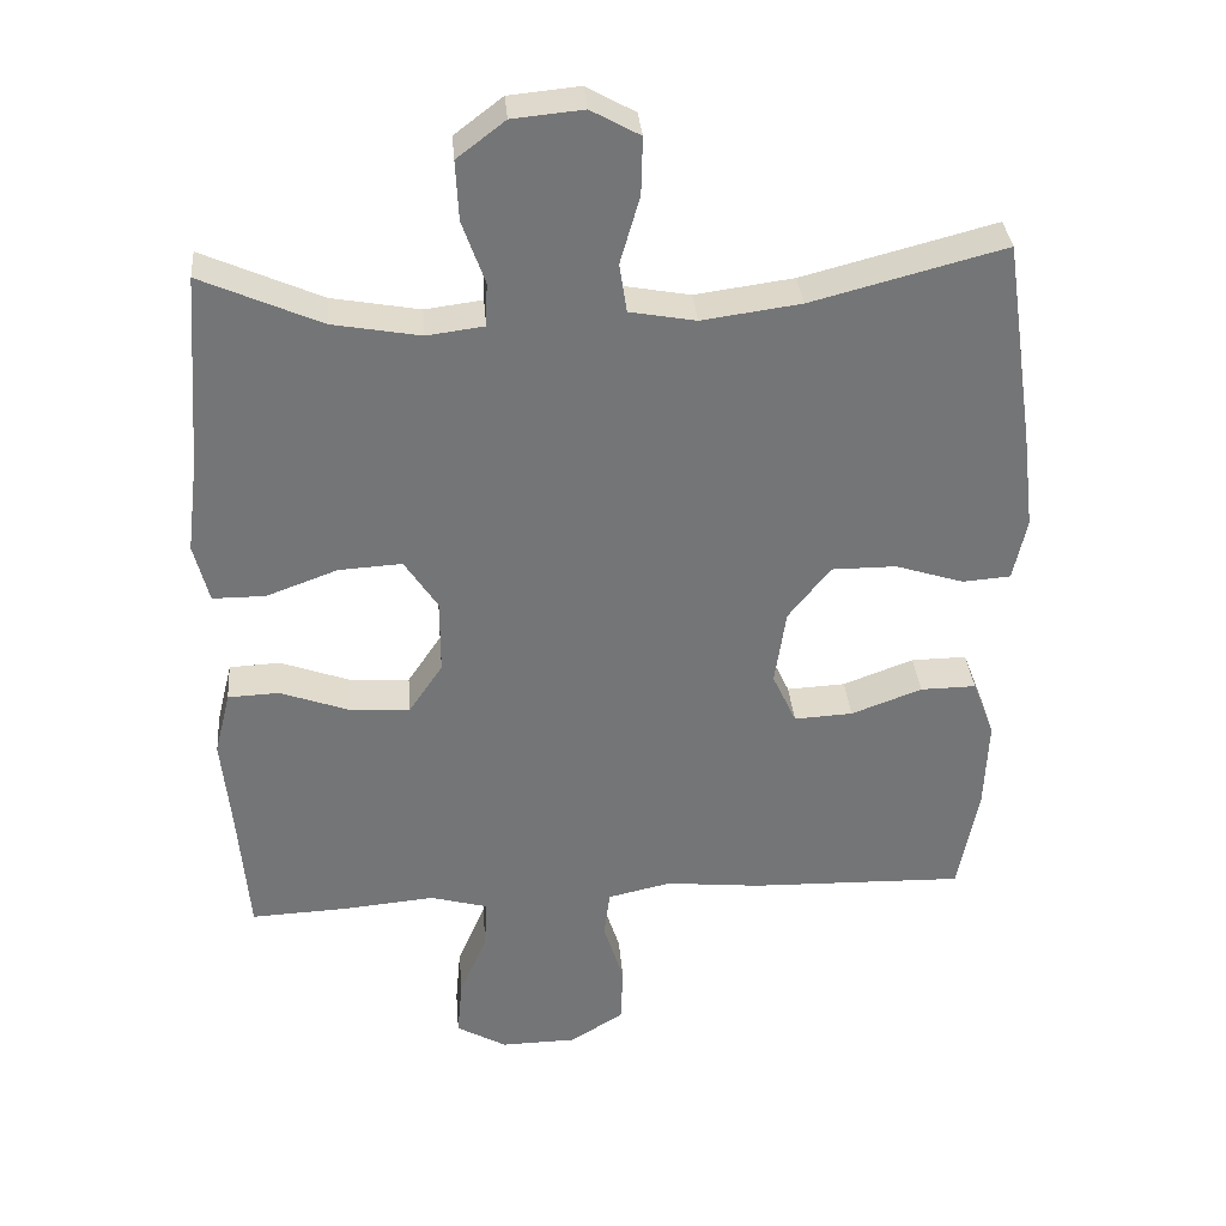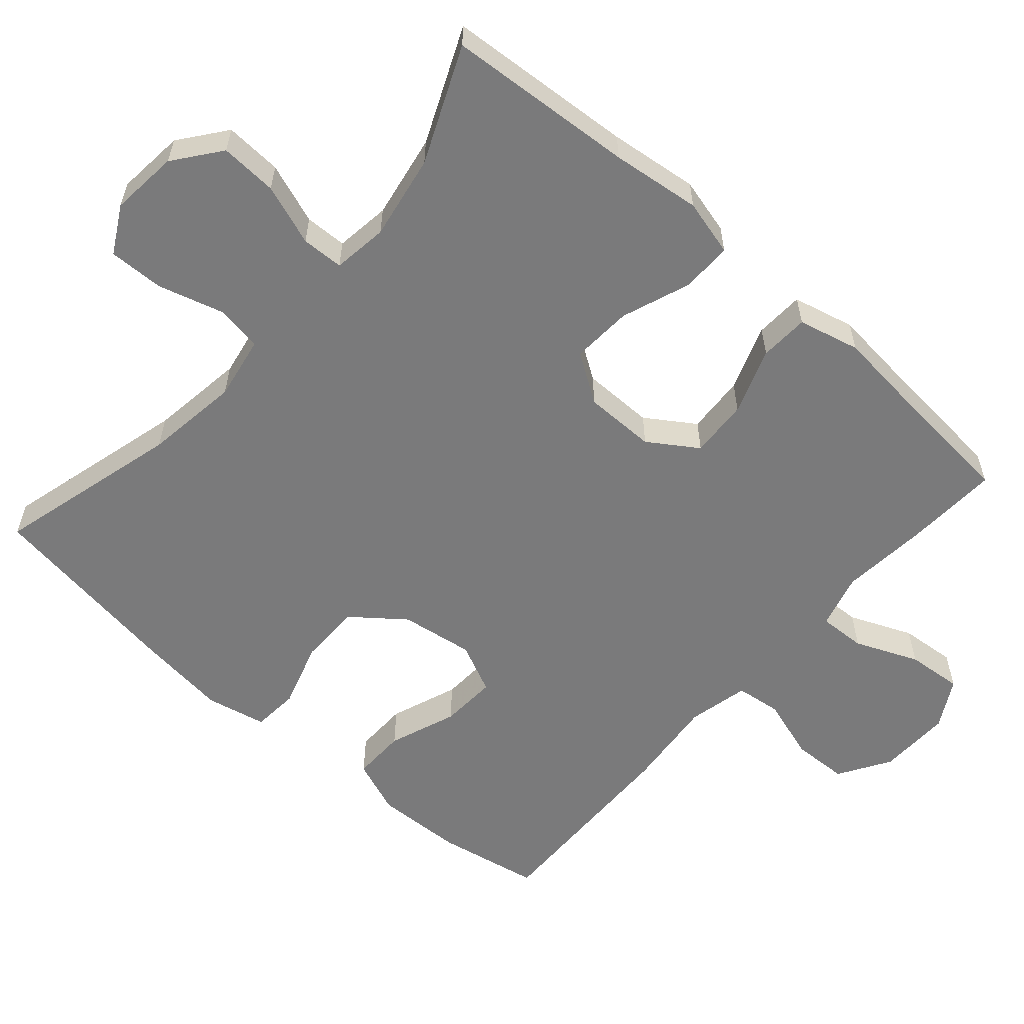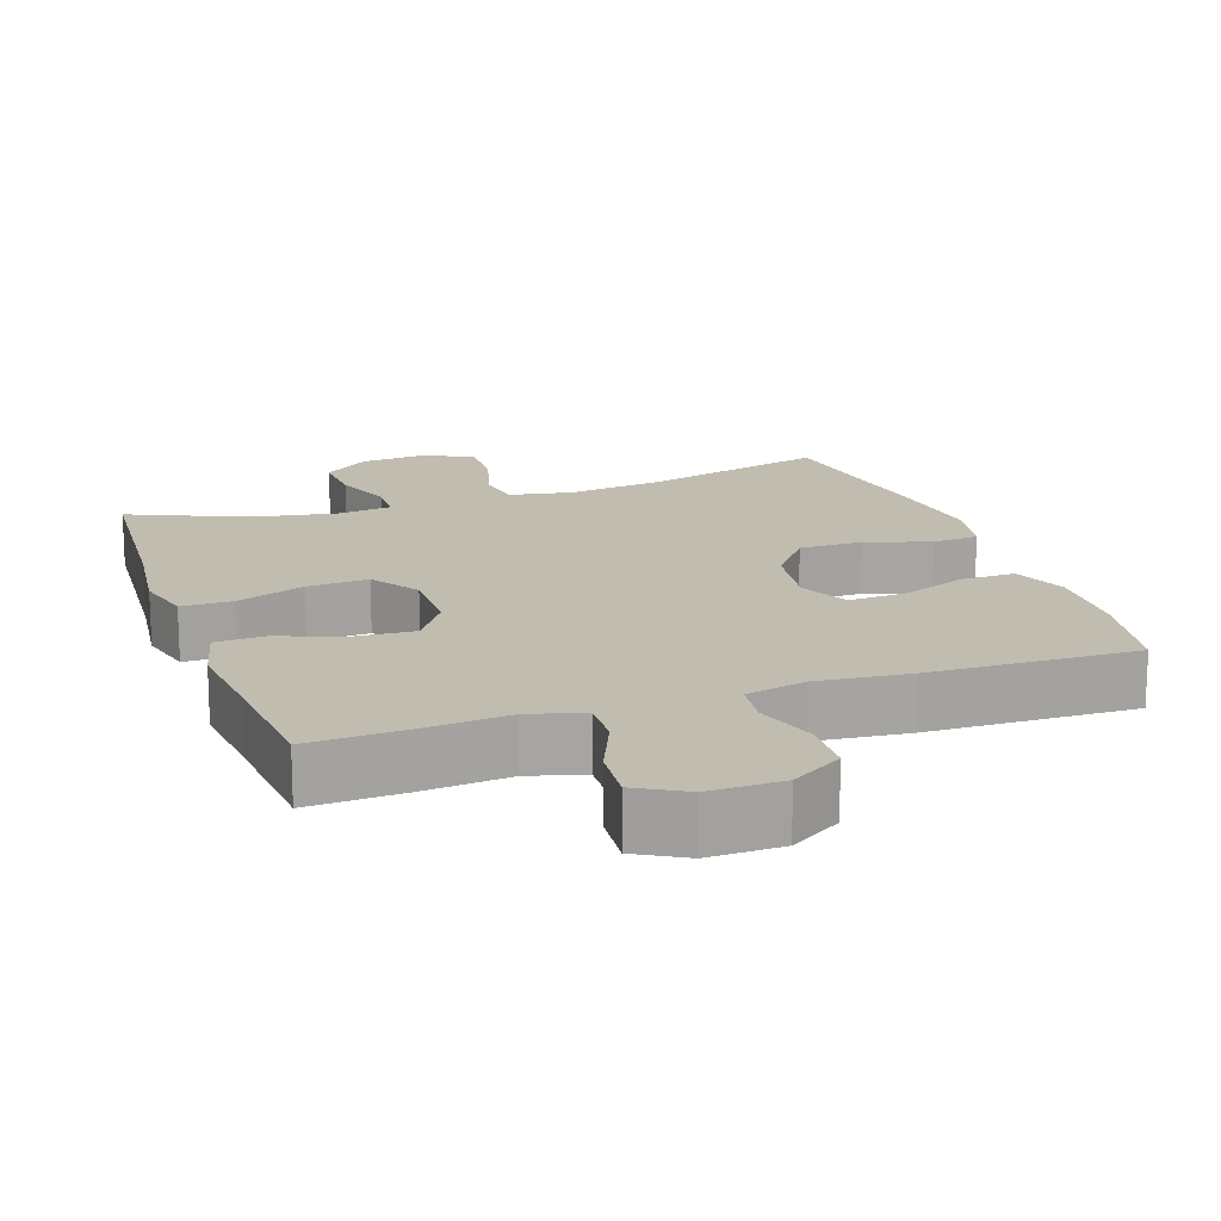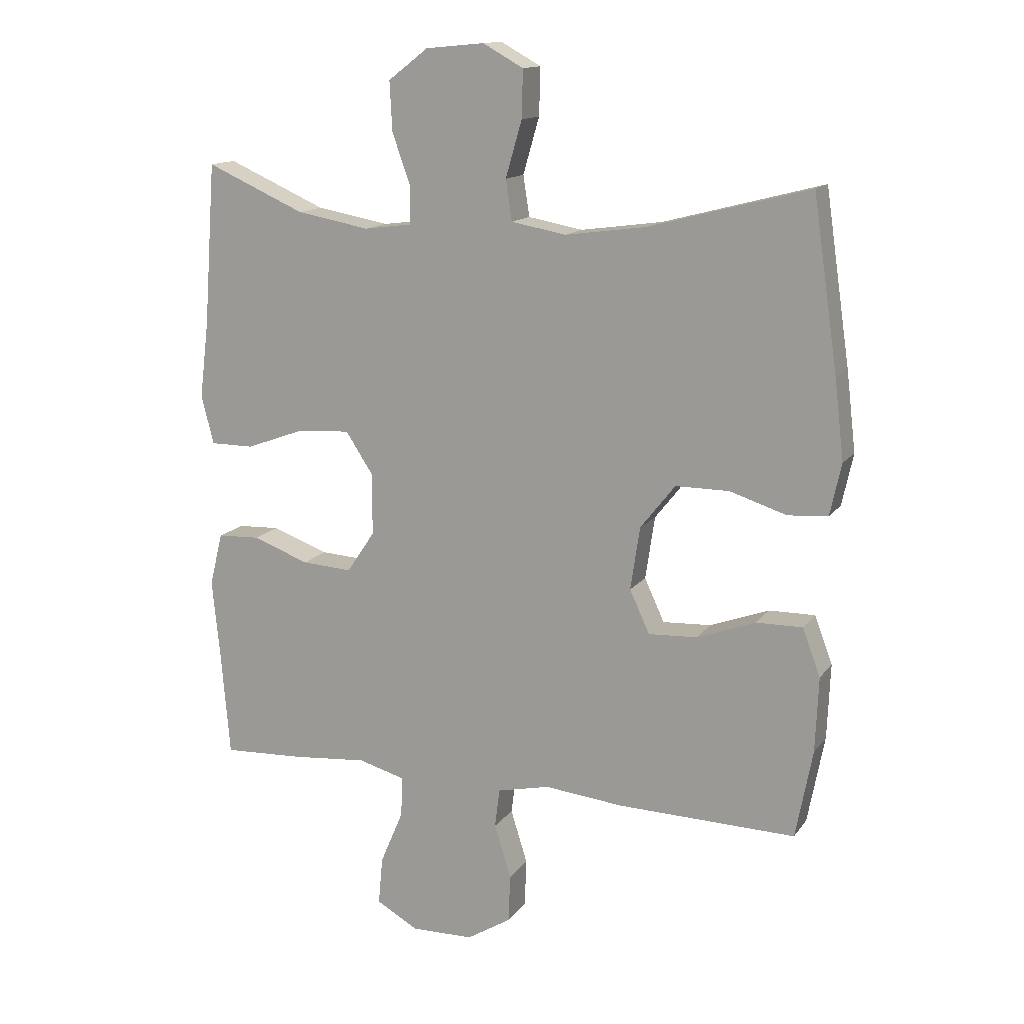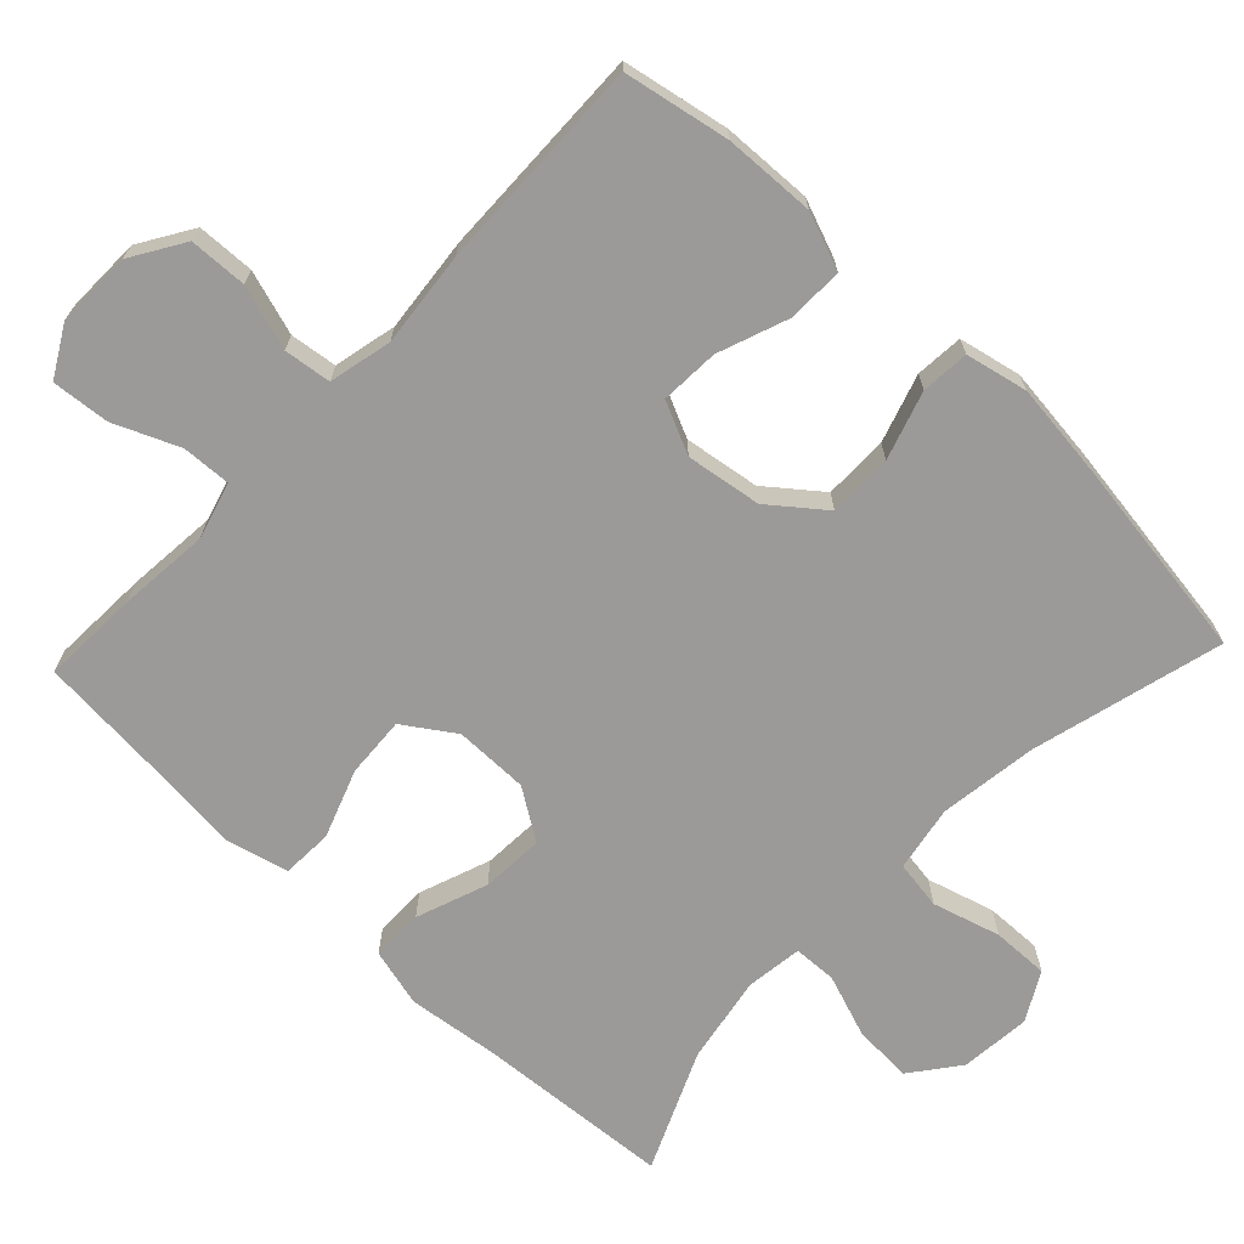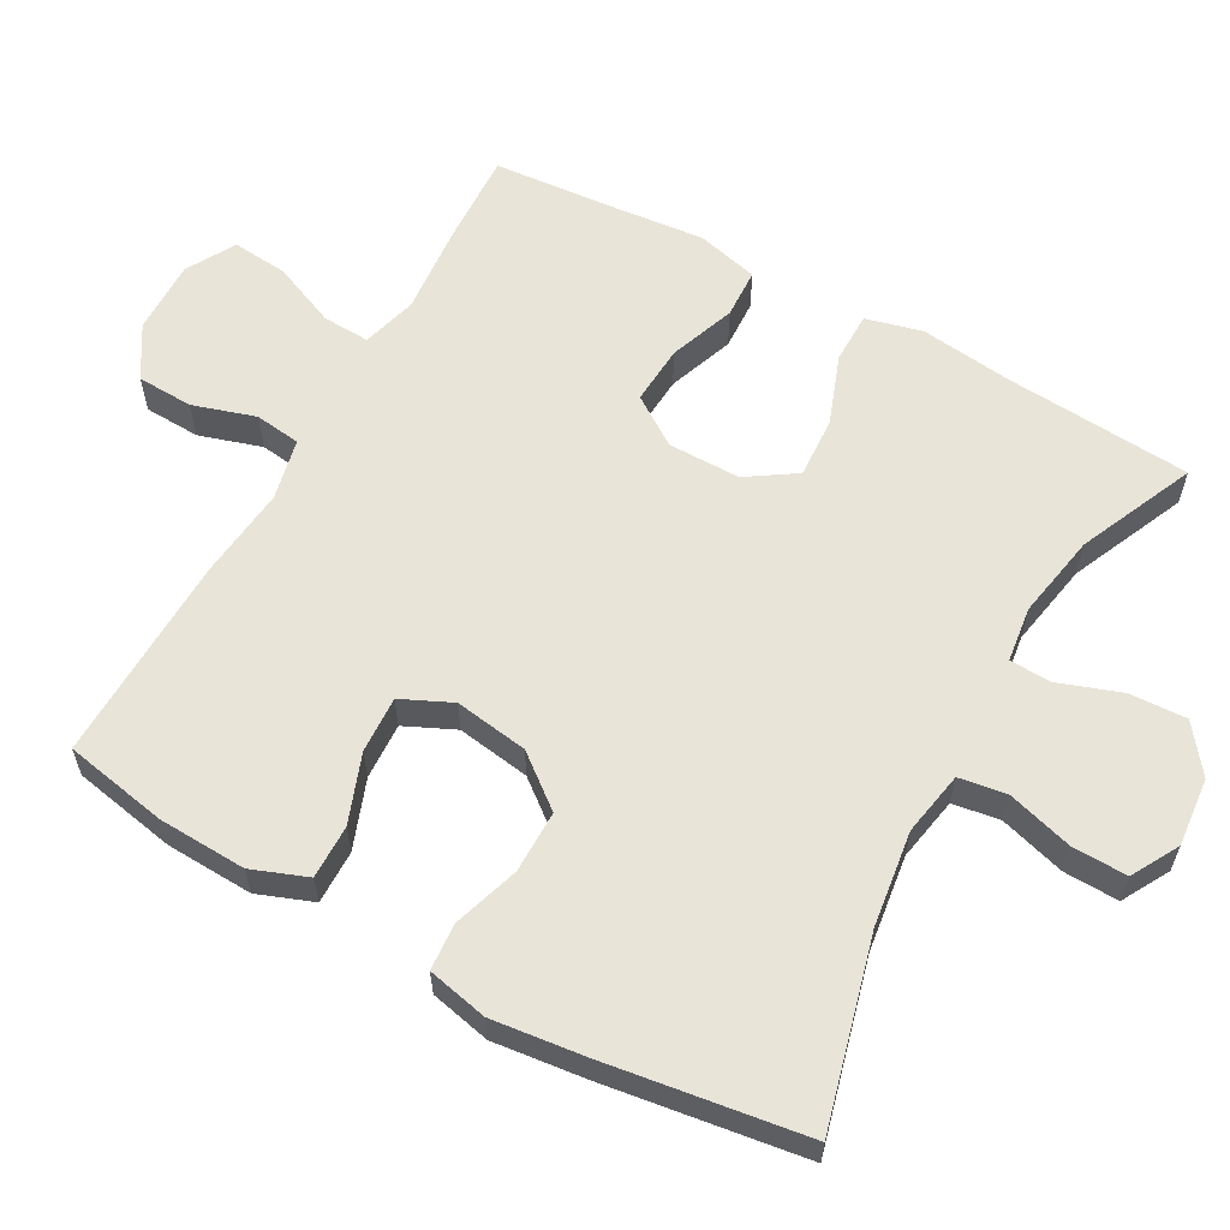
<metadata>
{"format":"obj","ext":"obj","renderer":"f3d","projection":"perspective","resolution":1024,"background":"white","views":[{"elev":33.9,"azim":175.2,"up":"+Z"},{"elev":-58.1,"azim":48.6,"up":"+Y"},{"elev":16.5,"azim":160.8,"up":"+Y"},{"elev":14.0,"azim":-157.2,"up":"+Z"},{"elev":-69.3,"azim":-133.5,"up":"+Y"},{"elev":60.2,"azim":-60.9,"up":"+Y"}]}
</metadata>
<code>
v -0.5 0.07 0.5
v -0.244 0.07 0.433
v -0.113 0.07 0.415
v -0.025 0.07 0.431
v -0.015 0.07 0.496
v -0.041 0.07 0.586
v -0.043 0.07 0.662
v 0.022 0.07 0.698
v 0.116 0.07 0.689
v 0.18 0.07 0.64
v 0.176 0.07 0.561
v 0.146 0.07 0.477
v 0.148 0.07 0.419
v 0.224 0.07 0.409
v 0.341 0.07 0.43
v 0.5 0.07 0.5
v 0.519 0.07 0.24
v 0.534 0.07 0.117
v 0.514 0.07 0.039
v 0.444 0.07 0.039
v 0.349 0.07 0.074
v 0.265 0.07 0.079
v 0.221 0.07 0.012
v 0.221 0.07 -0.087
v 0.266 0.07 -0.154
v 0.347 0.07 -0.149
v 0.438 0.07 -0.116
v 0.506 0.07 -0.119
v 0.527 0.07 -0.204
v 0.514 0.07 -0.334
v 0.5 0.07 -0.5
v 0.37 0.07 -0.494
v 0.249 0.07 -0.483
v 0.173 0.07 -0.504
v 0.176 0.07 -0.569
v 0.213 0.07 -0.656
v 0.22 0.07 -0.733
v 0.153 0.07 -0.771
v 0.052 0.07 -0.769
v -0.019 0.07 -0.725
v -0.022 0.07 -0.648
v 0.005 0.07 -0.562
v -0.003 0.07 -0.499
v -0.087 0.07 -0.48
v -0.214 0.07 -0.493
v -0.5 0.07 -0.5
v -0.527 0.07 -0.358
v -0.532 0.07 -0.237
v -0.503 0.07 -0.161
v -0.429 0.07 -0.162
v -0.335 0.07 -0.197
v -0.257 0.07 -0.201
v -0.225 0.07 -0.132
v -0.24 0.07 -0.031
v -0.296 0.07 0.04
v -0.382 0.07 0.04
v -0.473 0.07 0.011
v -0.537 0.07 0.016
v -0.555 0.07 0.099
v -0.54 0.07 0.226
v -0.5 0 0.5
v -0.244 0 0.433
v -0.113 0 0.415
v -0.025 0 0.431
v -0.015 0 0.496
v -0.041 0 0.586
v -0.043 0 0.662
v 0.022 0 0.698
v 0.116 0 0.689
v 0.18 0 0.64
v 0.176 0 0.561
v 0.146 0 0.477
v 0.148 0 0.419
v 0.224 0 0.409
v 0.341 0 0.43
v 0.5 0 0.5
v 0.519 0 0.24
v 0.534 0 0.117
v 0.514 0 0.039
v 0.444 0 0.039
v 0.349 0 0.074
v 0.265 0 0.079
v 0.221 0 0.012
v 0.221 0 -0.087
v 0.266 0 -0.154
v 0.347 0 -0.149
v 0.438 0 -0.116
v 0.506 0 -0.119
v 0.527 0 -0.204
v 0.514 0 -0.334
v 0.5 0 -0.5
v 0.37 0 -0.494
v 0.249 0 -0.483
v 0.173 0 -0.504
v 0.176 0 -0.569
v 0.213 0 -0.656
v 0.22 0 -0.733
v 0.153 0 -0.771
v 0.052 0 -0.769
v -0.019 0 -0.725
v -0.022 0 -0.648
v 0.005 0 -0.562
v -0.003 0 -0.499
v -0.087 0 -0.48
v -0.214 0 -0.493
v -0.5 0 -0.5
v -0.527 0 -0.358
v -0.532 0 -0.237
v -0.503 0 -0.161
v -0.429 0 -0.162
v -0.335 0 -0.197
v -0.257 0 -0.201
v -0.225 0 -0.132
v -0.24 0 -0.031
v -0.296 0 0.04
v -0.382 0 0.04
v -0.473 0 0.011
v -0.537 0 0.016
v -0.555 0 0.099
v -0.54 0 0.226
f 59 60 1 2
f 56 57 58 59
f 55 56 59 2
f 54 55 2 3
f 53 54 3 4
f 48 49 50 51
f 48 51 52
f 47 48 52
f 44 45 46 47
f 43 44 47 52
f 39 40 41 42
f 39 42 43
f 38 39 43
f 35 36 37 38
f 34 35 38 43
f 33 34 43 52
f 30 31 32 33
f 26 27 28 29
f 25 26 29 30
f 18 19 20 21
f 17 18 21 22
f 15 16 17 22
f 14 15 22 23
f 9 10 11 12
f 9 12 13
f 8 9 13
f 5 6 7 8
f 4 5 8 13
f 53 4 13 14
f 25 30 33 52
f 24 25 52 53
f 23 24 53
f 14 23 53
f 62 61 120 119
f 119 118 117 116
f 62 119 116 115
f 63 62 115 114
f 64 63 114 113
f 111 110 109 108
f 112 111 108
f 112 108 107
f 107 106 105 104
f 112 107 104 103
f 102 101 100 99
f 103 102 99
f 103 99 98
f 98 97 96 95
f 103 98 95 94
f 112 103 94 93
f 93 92 91 90
f 89 88 87 86
f 90 89 86 85
f 81 80 79 78
f 82 81 78 77
f 82 77 76 75
f 83 82 75 74
f 72 71 70 69
f 73 72 69
f 73 69 68
f 68 67 66 65
f 73 68 65 64
f 74 73 64 113
f 112 93 90 85
f 113 112 85 84
f 113 84 83
f 113 83 74
f 1 61 62 2
f 2 62 63 3
f 3 63 64 4
f 4 64 65 5
f 5 65 66 6
f 6 66 67 7
f 7 67 68 8
f 8 68 69 9
f 9 69 70 10
f 10 70 71 11
f 11 71 72 12
f 12 72 73 13
f 13 73 74 14
f 14 74 75 15
f 15 75 76 16
f 16 76 77 17
f 17 77 78 18
f 18 78 79 19
f 19 79 80 20
f 20 80 81 21
f 21 81 82 22
f 22 82 83 23
f 23 83 84 24
f 24 84 85 25
f 25 85 86 26
f 26 86 87 27
f 27 87 88 28
f 28 88 89 29
f 29 89 90 30
f 30 90 91 31
f 31 91 92 32
f 32 92 93 33
f 33 93 94 34
f 34 94 95 35
f 35 95 96 36
f 36 96 97 37
f 37 97 98 38
f 38 98 99 39
f 39 99 100 40
f 40 100 101 41
f 41 101 102 42
f 42 102 103 43
f 43 103 104 44
f 44 104 105 45
f 45 105 106 46
f 46 106 107 47
f 47 107 108 48
f 48 108 109 49
f 49 109 110 50
f 50 110 111 51
f 51 111 112 52
f 52 112 113 53
f 53 113 114 54
f 54 114 115 55
f 55 115 116 56
f 56 116 117 57
f 57 117 118 58
f 58 118 119 59
f 59 119 120 60
f 60 120 61 1

</code>
